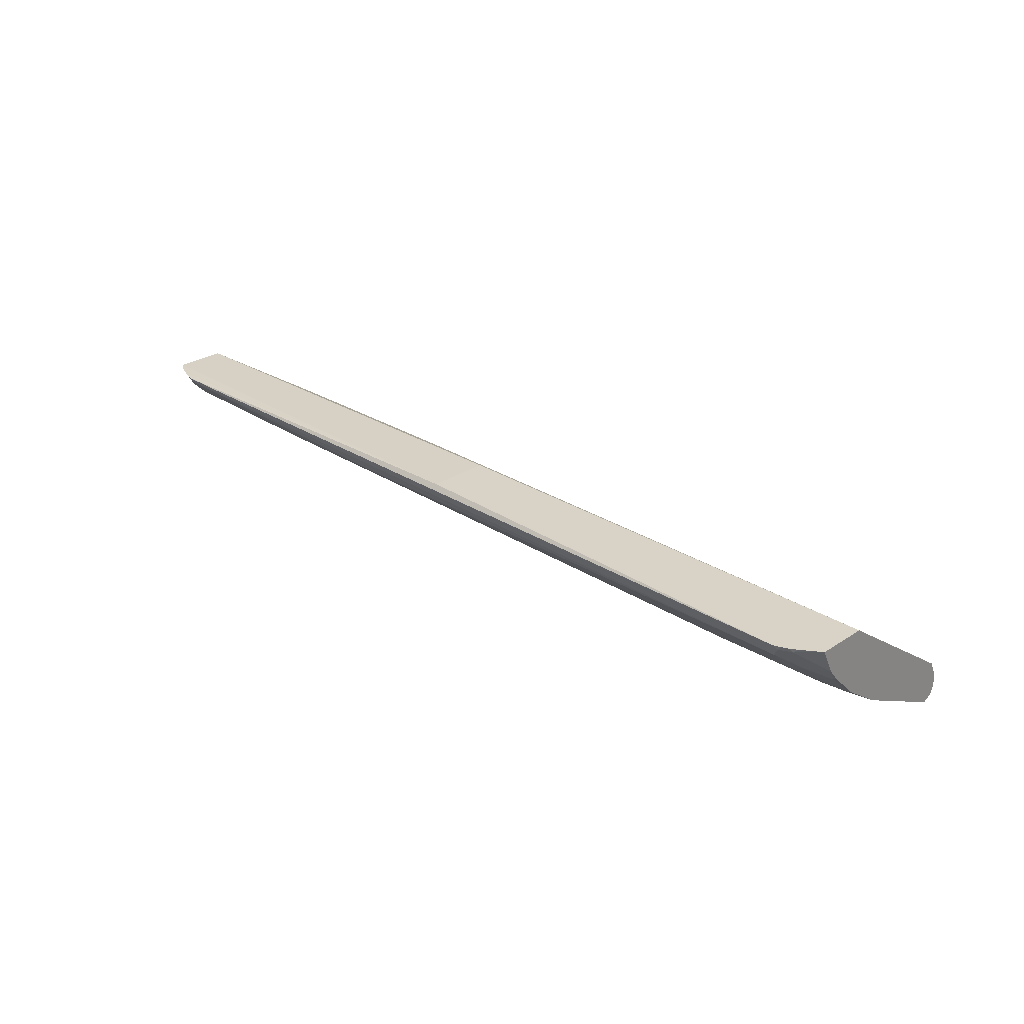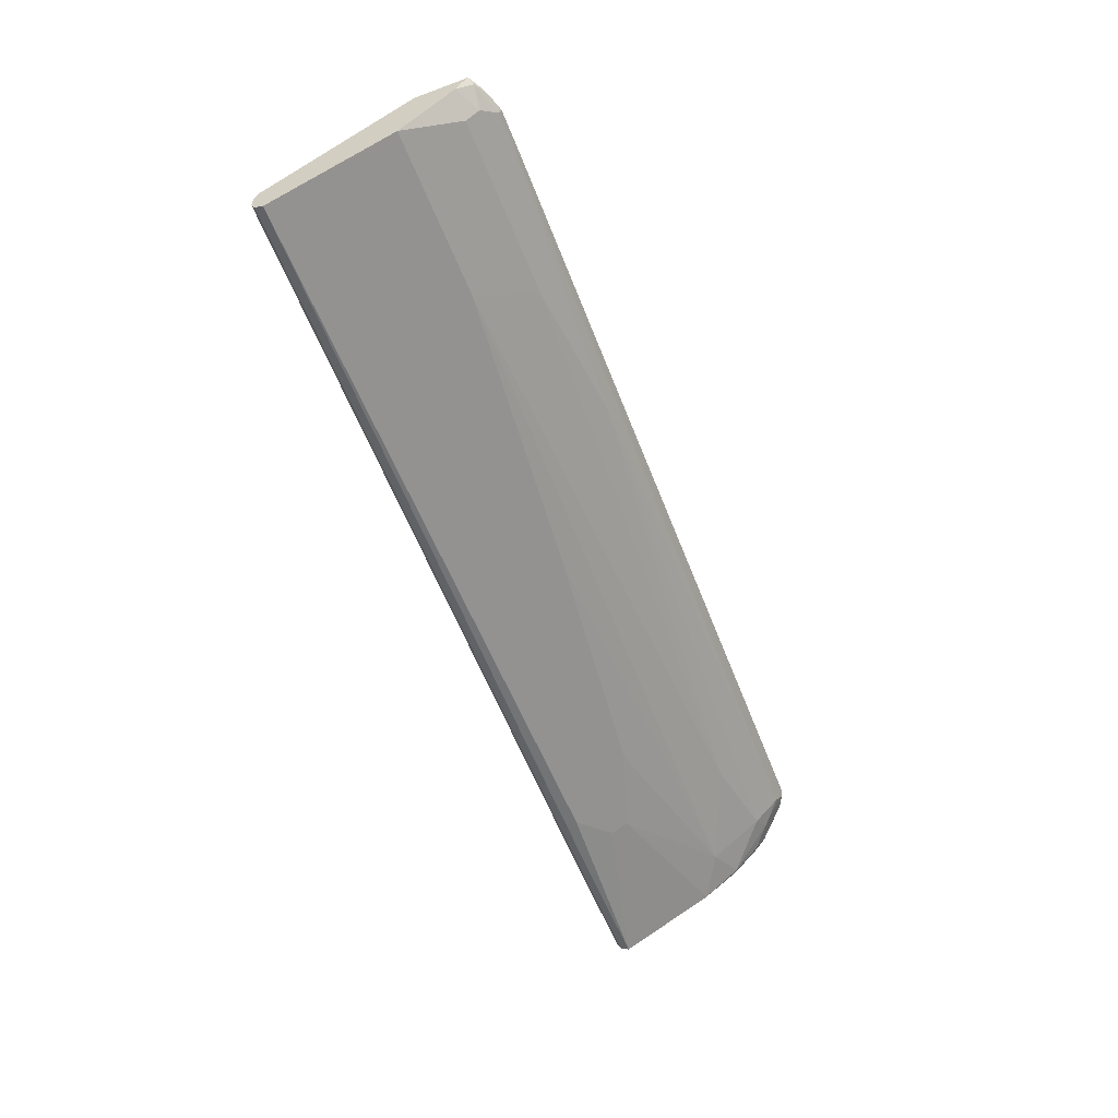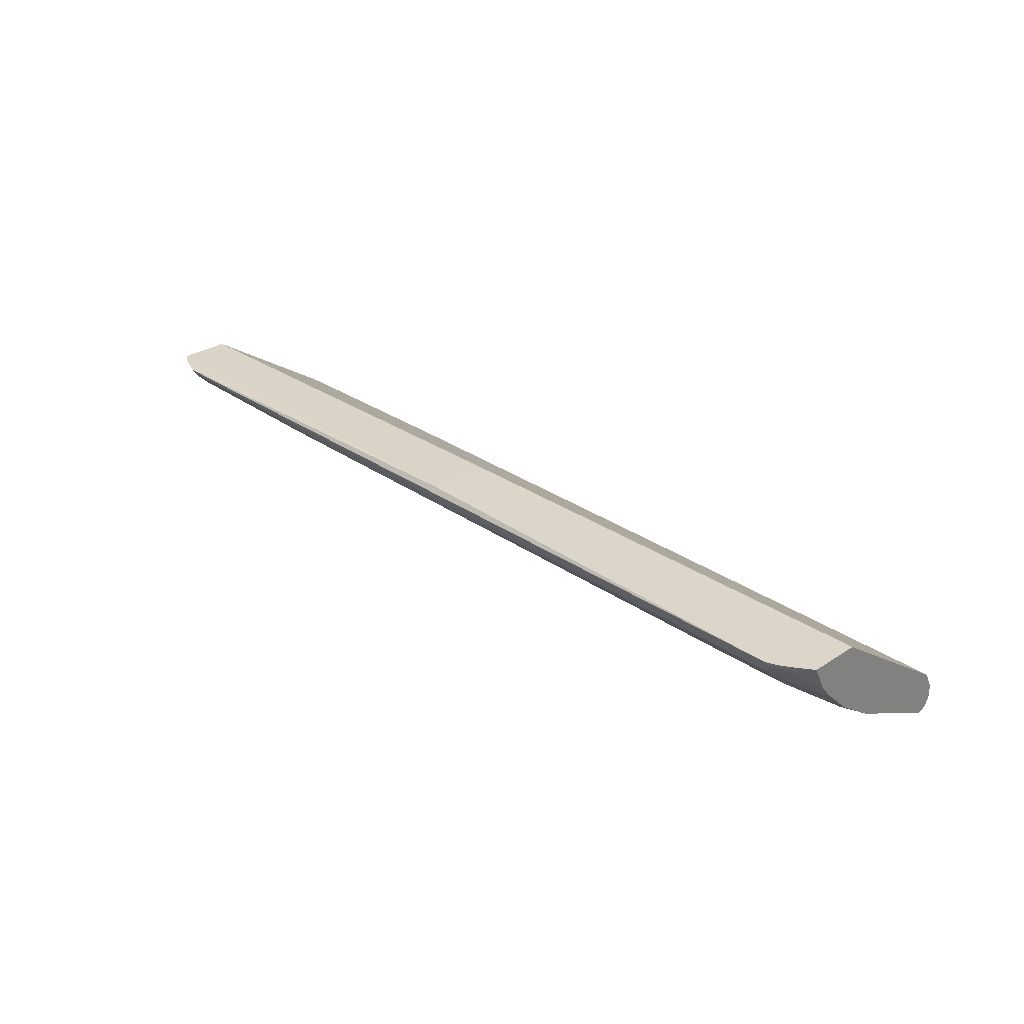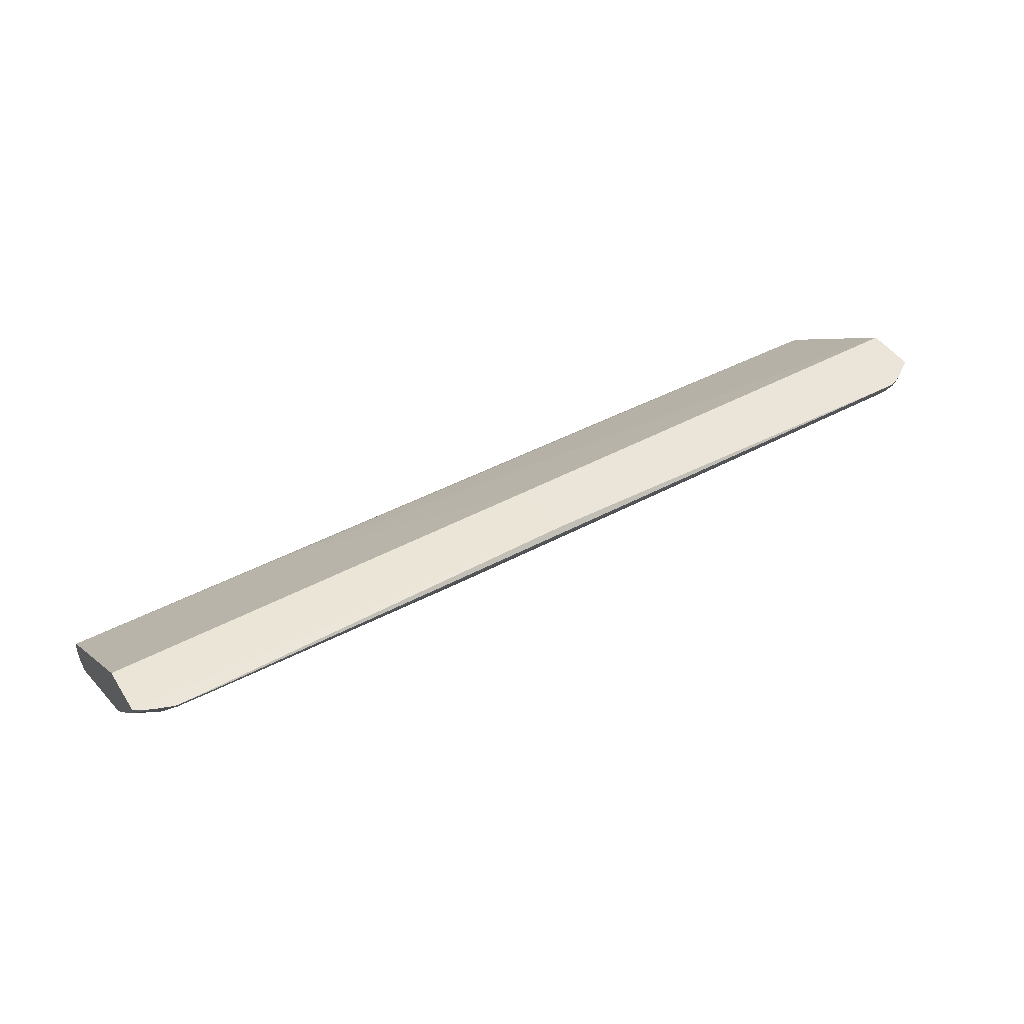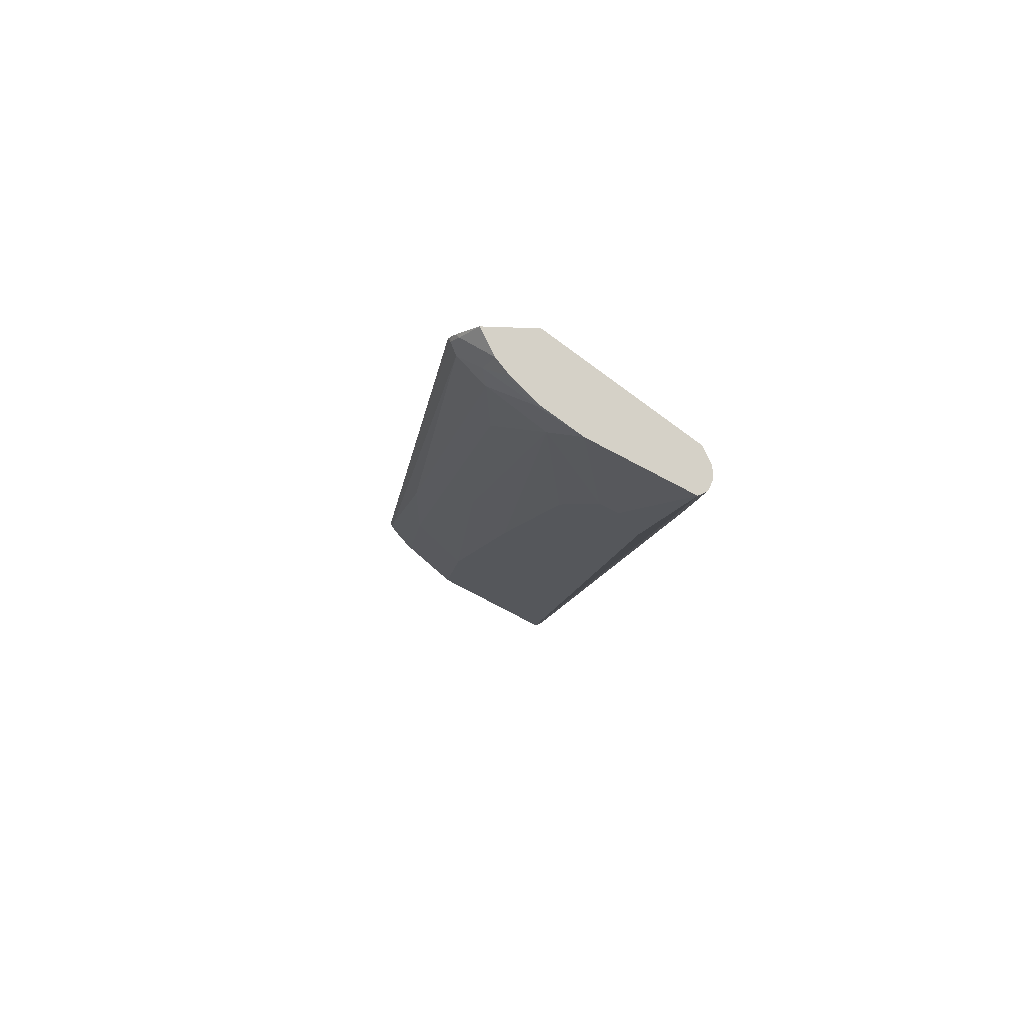
<metadata>
{"format":"obj","ext":"obj","renderer":"f3d","projection":"perspective","resolution":1024,"background":"white","views":[{"elev":27.9,"azim":45.4,"up":"+Z"},{"elev":-56.1,"azim":-68.8,"up":"+Z"},{"elev":29.9,"azim":46.4,"up":"+Z"},{"elev":44.5,"azim":-30.9,"up":"+Z"},{"elev":-10.3,"azim":83.4,"up":"+Z"}]}
</metadata>
<code>
v 0.5778 0.01033 -0.6571
v 0.388 0.05689 -0.6881
v 0.388 0.0776 -0.6984
v 0.3414 0.1086 -0.714
v -0.5587 0.1086 -0.714
v -0.5587 -0.0362 -0.6415
v -0.3569 -0.0362 -0.6415
v 0.2949 0.02585 -0.6726
v -2.598e-05 -0.005149 -0.657
v 0.5277 -0.02068 -0.6415
v 0.5743 -0.03621 -0.626
v 0.5277 -0.08277 -0.595
v 0.5509 -0.08924 -0.582
v 0.5743 -0.06724 -0.595
v 0.5778 -0.079 -0.5778
v 0.5778 -0.06606 -0.5938
v 0.5778 -0.03503 -0.6248
v 0.5778 -0.09455 -0.5465
v 0.5509 -0.1125 -0.551
v 0.5355 -0.1203 -0.551
v 0.5432 -0.09894 -0.5743
v 0.5277 -0.1138 -0.5639
v -0.4656 -0.1293 -0.5639
v -0.4656 -0.1322 -0.5581
v 0.5309 -0.1225 -0.5465
v 0.5399 -0.1192 -0.5465
v 0.5465 -0.1159 -0.5465
v 0.5555 -0.1103 -0.5465
v 0.5778 -0.03246 -0.5465
v 0.5778 0.1397 -0.6829
v 0.5778 0.1242 -0.714
v 0.5778 0.1345 -0.7088
v 0.5778 0.1397 -0.6984
v 0.4656 0.1397 -0.6984
v 0.4604 0.1345 -0.7088
v -0.5587 0.1241 -0.6984
v 0.2639 0.1397 -0.6829
v 0.2639 0.1345 -0.6726
v 0.5778 0.1293 -0.6622
v 0.5587 0.1293 -0.6622
v -0.2793 0.1138 -0.6622
v -0.5587 0.119 -0.6726
v 0.2561 0.1358 -0.6751
v -0.5587 0.1241 -0.6829
v -0.5587 0.119 -0.7088
v 0.4656 0.1242 -0.714
v 0.5778 -0.03208 -0.6272
v -0.5587 -0.04948 -0.5581
v 0.002281 -0.04655 -0.5465
v 0.002281 -0.1225 -0.5465
v -0.5121 -0.1322 -0.5581
v -0.5121 -0.1293 -0.5639
v -0.5277 -0.0983 -0.595
v -0.5277 -0.1138 -0.5795
v -0.5587 -0.0983 -0.5795
v -0.551 -0.1164 -0.5626
v -0.5432 -0.1203 -0.5607
v -0.5171 -0.131 -0.5581
v -0.5328 -0.1255 -0.5581
v -0.5432 -0.1213 -0.5581
v -0.557 -0.1134 -0.5581
v -0.5587 -0.1116 -0.5581
v -0.3104 -0.0983 -0.595
v -0.1397 -0.1138 -0.5795
v 0.4191 -0.06724 -0.6105
v 0.04662 -0.05171 -0.626
f 49 25 29
f 50 25 49
f 24 25 50
f 24 50 51
f 24 51 23
f 54 55 53
f 52 53 23
f 54 53 52
f 54 56 55
f 41 49 29
f 54 52 56
f 52 57 56
f 52 23 51
f 41 48 49
f 4 5 31
f 42 5 48
f 11 47 17
f 11 1 47
f 47 1 17
f 1 31 17
f 3 31 1
f 4 31 3
f 32 31 35
f 46 35 31
f 46 31 5
f 46 5 35
f 45 36 35
f 52 58 57
f 41 42 48
f 52 51 58
f 65 10 12
f 59 58 50
f 39 29 30
f 60 56 57
f 50 49 48
f 6 48 5
f 7 63 6
f 65 64 63
f 66 65 63
f 66 63 7
f 66 7 10
f 66 10 65
f 45 35 5
f 65 12 64
f 22 12 13
f 22 64 12
f 58 51 50
f 22 23 64
f 53 63 23
f 53 6 63
f 53 55 6
f 55 48 6
f 62 48 55
f 62 50 48
f 61 50 62
f 61 62 55
f 61 55 56
f 61 56 60
f 61 60 50
f 59 50 60
f 59 60 57
f 59 57 58
f 64 23 63
f 45 5 36
f 40 29 39
f 44 36 42
f 20 23 22
f 21 20 22
f 21 22 13
f 21 13 15
f 21 15 20
f 20 15 19
f 19 15 18
f 15 17 18
f 16 17 15
f 36 5 42
f 14 11 16
f 14 16 15
f 14 15 13
f 20 24 23
f 14 13 11
f 11 12 10
f 11 10 1
f 2 1 10
f 8 2 10
f 9 8 10
f 9 10 7
f 9 7 8
f 8 7 2
f 2 7 6
f 2 6 5
f 2 5 4
f 2 4 3
f 2 3 1
f 11 13 12
f 20 25 24
f 16 11 17
f 26 27 25
f 44 37 36
f 43 38 37
f 26 25 20
f 43 44 42
f 43 42 38
f 38 42 41
f 40 38 41
f 40 41 29
f 40 39 38
f 38 39 30
f 38 30 37
f 34 37 30
f 34 36 37
f 34 35 36
f 43 37 44
f 33 32 34
f 34 32 35
f 26 20 27
f 28 27 19
f 28 18 27
f 28 19 18
f 27 18 25
f 20 19 27
f 18 17 29
f 17 30 29
f 31 30 17
f 32 30 31
f 33 30 32
f 18 29 25
f 33 34 30

</code>
